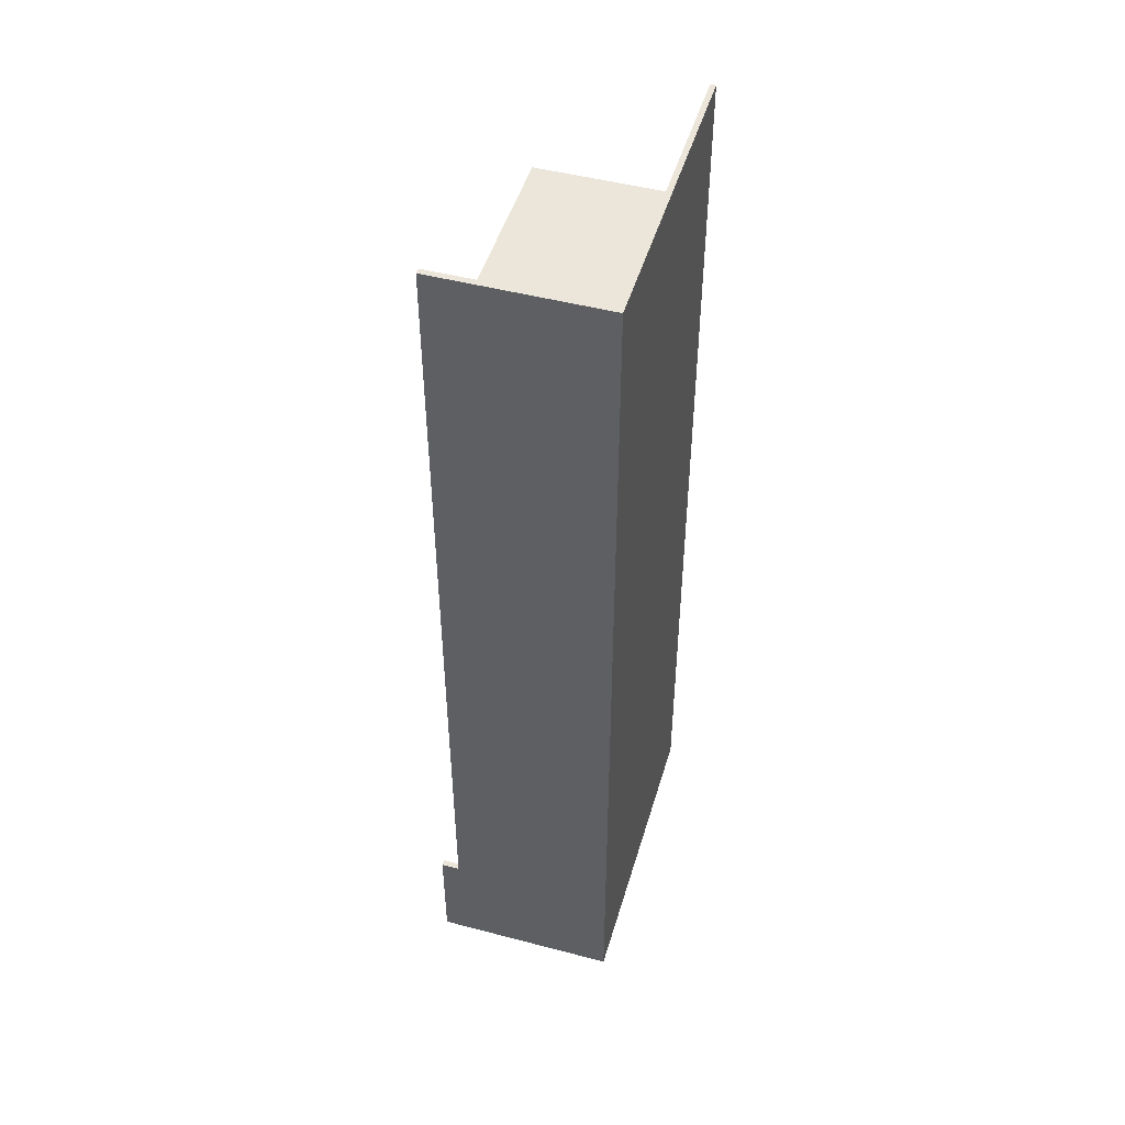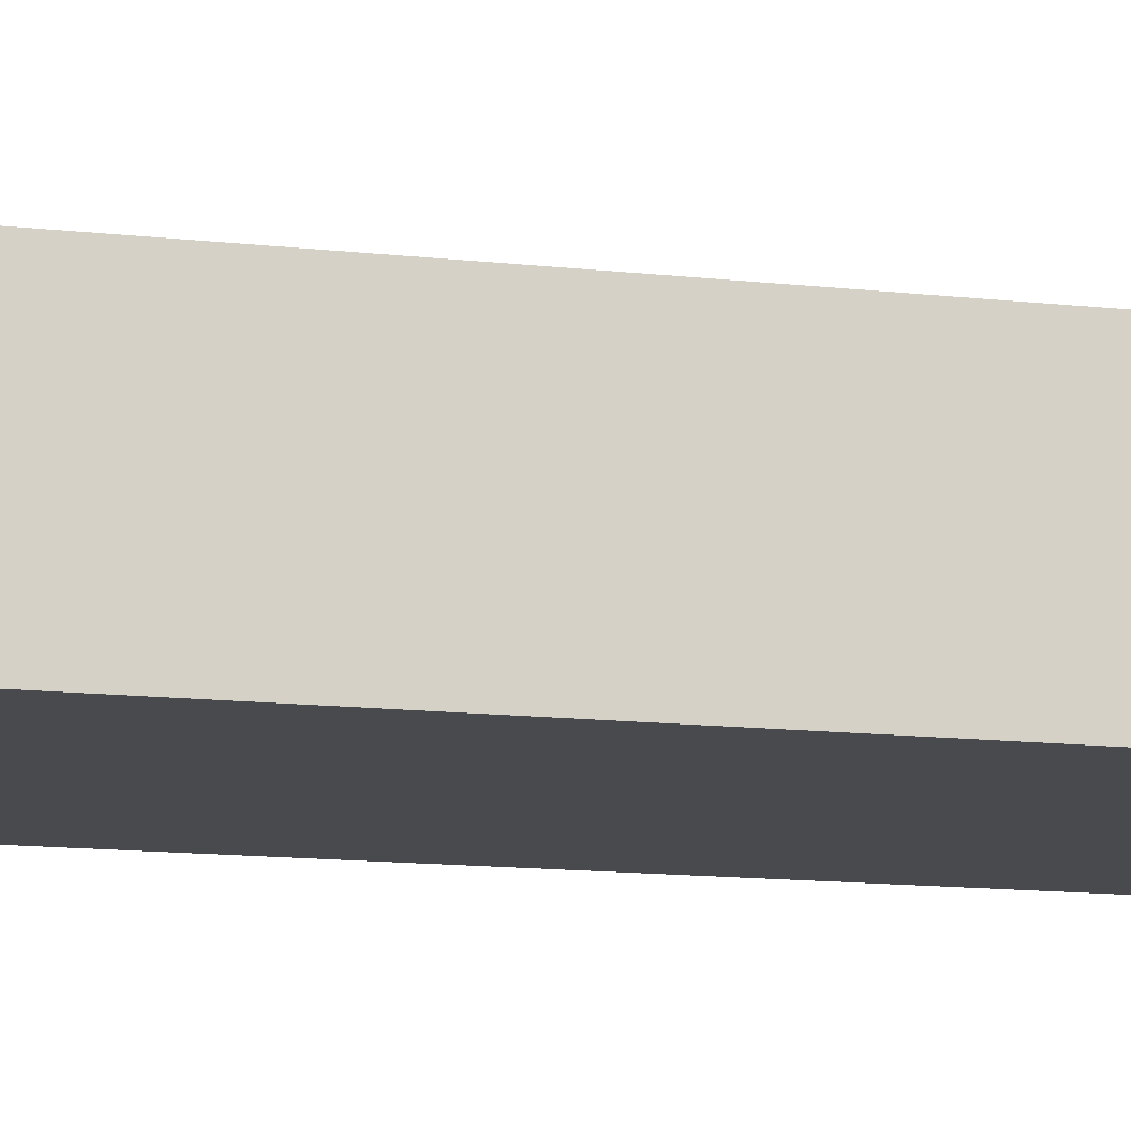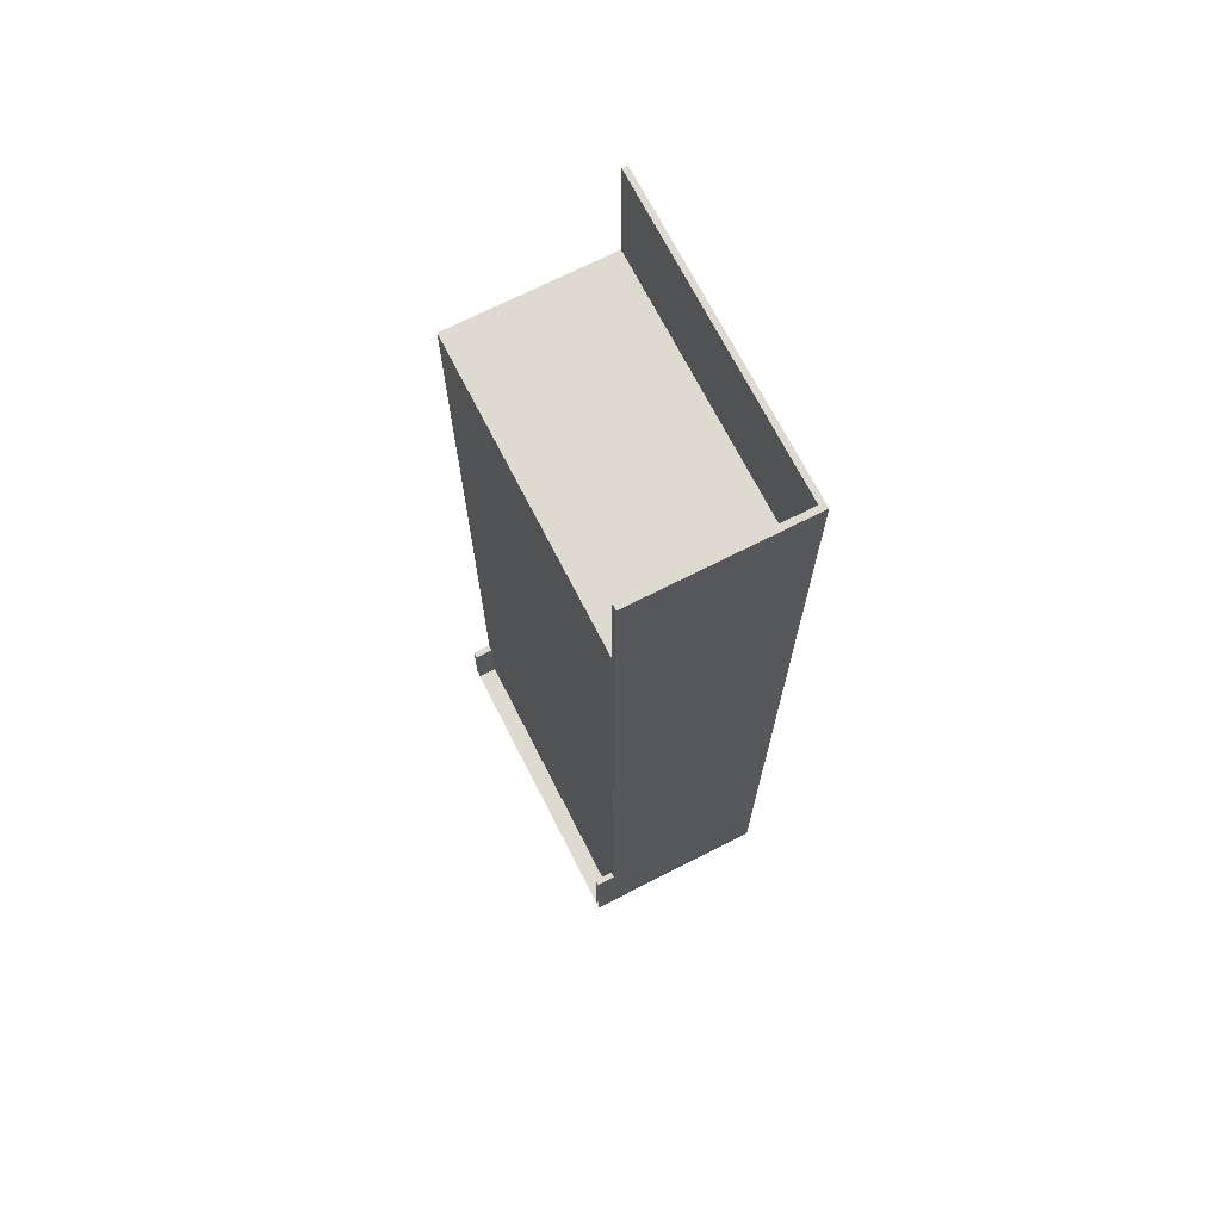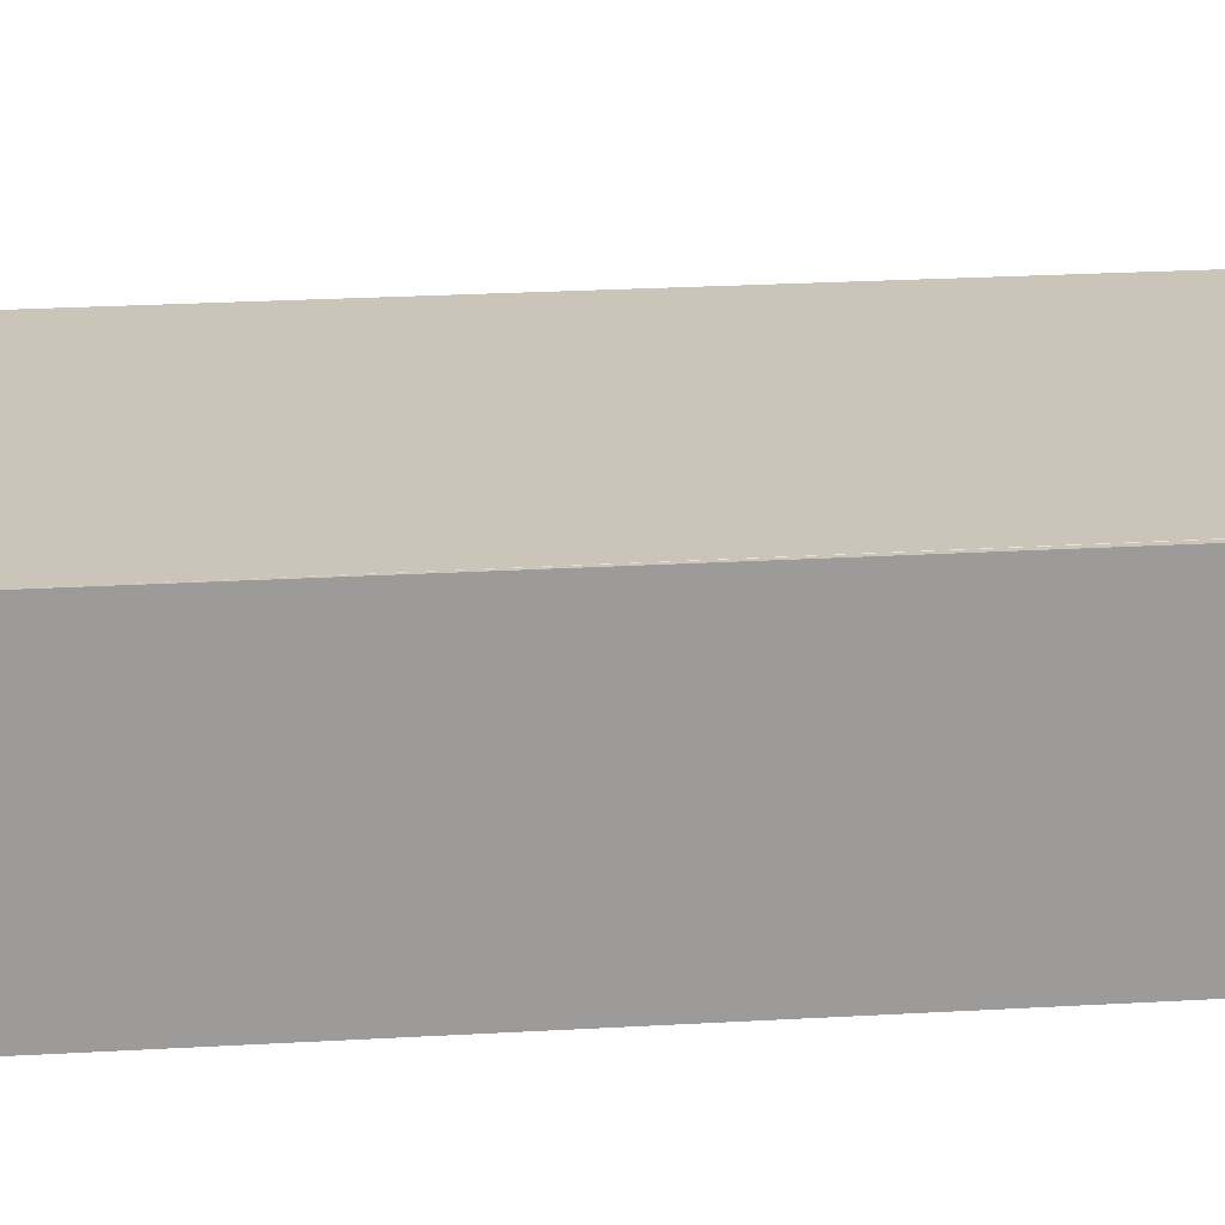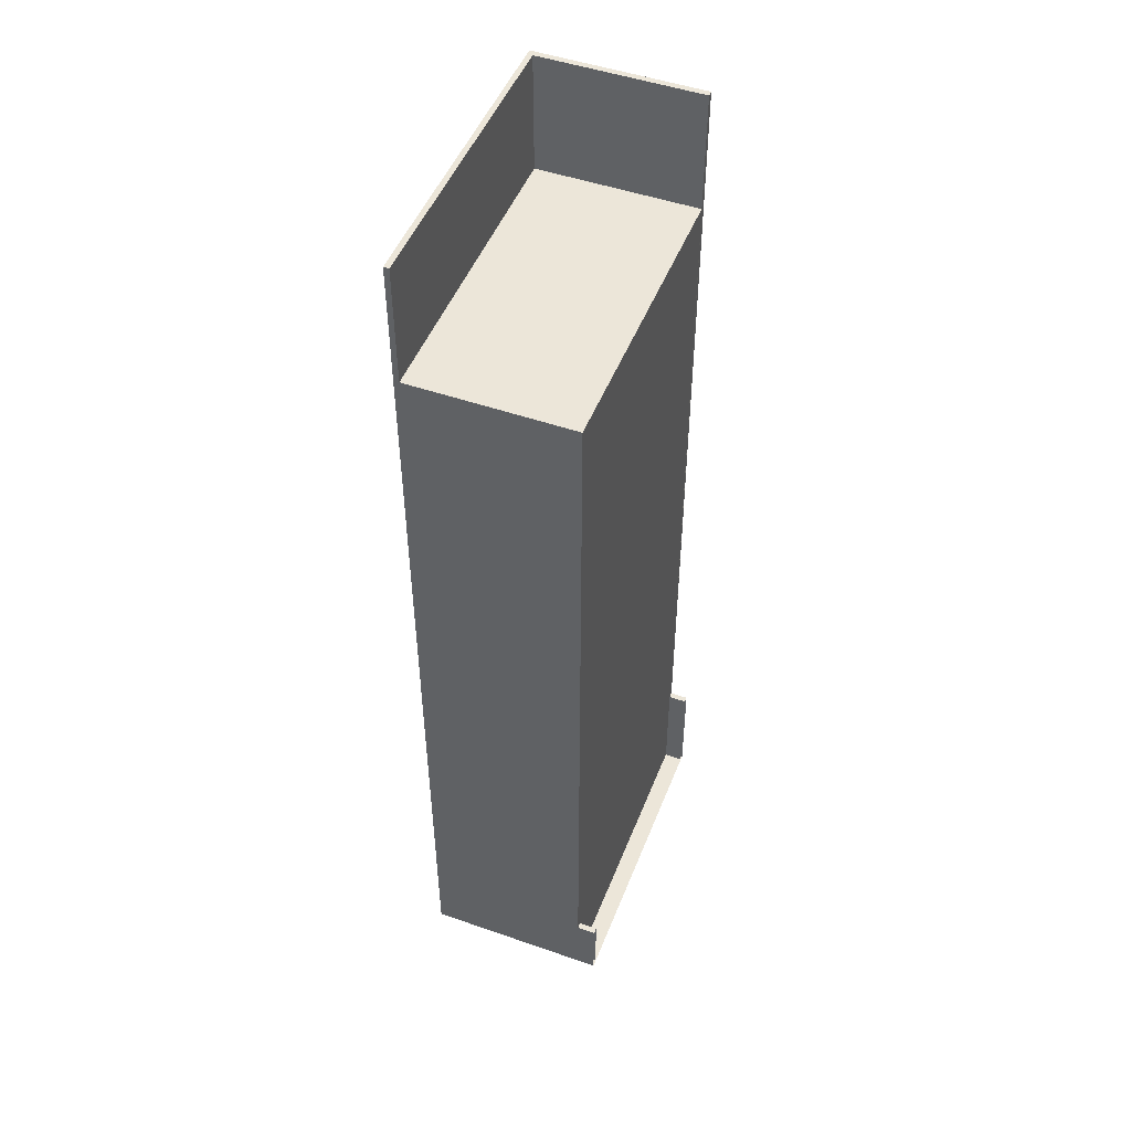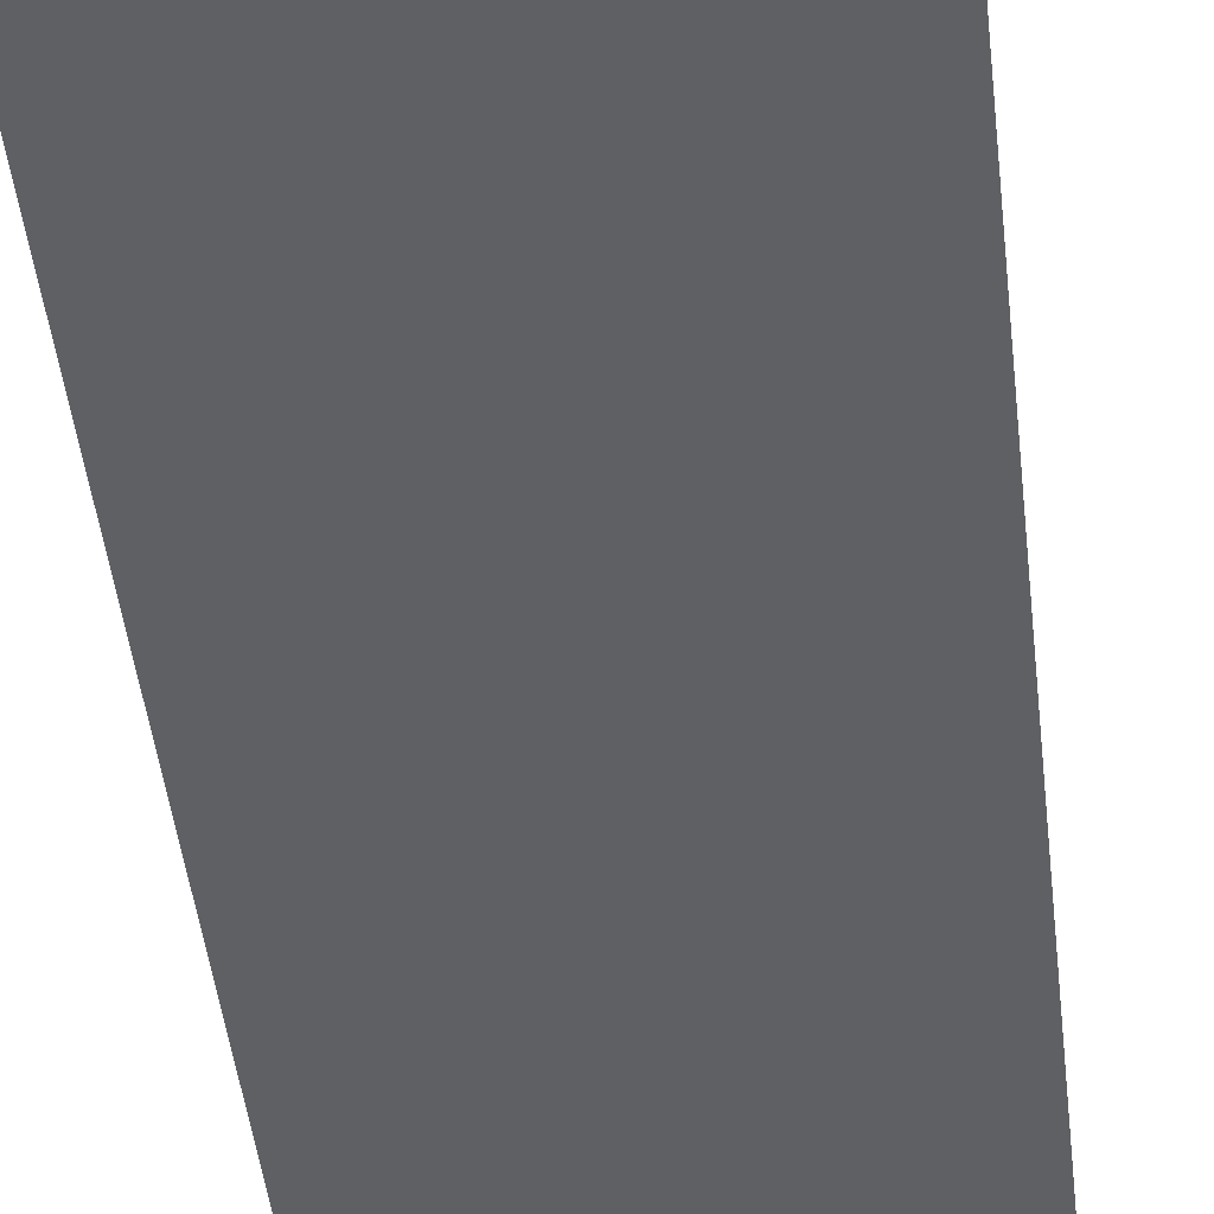
<metadata>
{"format":"obj","ext":"obj","renderer":"f3d","projection":"perspective","resolution":1024,"background":"white","views":[{"elev":48.5,"azim":106.3,"up":"+Y"},{"elev":-13.2,"azim":75.4,"up":"+Z"},{"elev":70.6,"azim":63.0,"up":"+Y"},{"elev":20.5,"azim":83.6,"up":"+Z"},{"elev":49.2,"azim":-68.9,"up":"+Y"},{"elev":-43.1,"azim":-173.9,"up":"+Z"}]}
</metadata>
<code>
o normalized.007_normalized.001
v 0.6266 0.05171 -0.4104
v 0.721 0.05171 -0.3475
v 0.6266 0.05171 -0.3474
v 0.6266 0.3789 -0.4104
v 0.6266 0.3374 -0.4086
v 0.6266 0.3789 -0.4086
v 0.6266 0.07578 -0.3538
v 0.6266 0.3374 -0.3538
v 0.6266 0.07553 -0.3474
v 0.6266 0.07578 -0.3474
v 0.7306 0.05171 -0.3475
v 0.7306 0.09183 -0.3538
v 0.7306 0.09142 -0.3475
v 0.7306 0.05171 -0.4104
v 0.7306 0.3789 -0.4104
v 0.7306 0.3789 -0.3538
v 0.6286 0.07578 -0.3538
v 0.6266 0.07578 -0.3474
v 0.6286 0.07578 -0.3474
v 0.6286 0.05251 -0.3538
v 0.6286 0.07552 -0.3474
v 0.6286 0.05251 -0.3474
v 0.7286 0.05251 -0.3538
v 0.6297 0.05251 -0.3474
v 0.7286 0.05251 -0.3475
v 0.7286 0.09139 -0.3475
v 0.7286 0.09183 -0.3475
v 0.7286 0.09183 -0.3538
v 0.7286 0.09183 -0.3475
v 0.7306 0.09183 -0.3475
v 0.7287 0.3374 -0.4086
v 0.7287 0.3374 -0.3538
v 0.7287 0.3789 -0.3538
v 0.7287 0.3789 -0.4086
f 1 2 3
f 4 1 5
f 5 6 4
f 5 1 7
f 7 8 5
f 9 10 7
f 11 12 13
f 14 15 16
f 16 12 14
f 17 18 19
f 20 21 22
f 23 24 25
f 26 27 28
f 12 29 30
f 31 5 8
f 8 32 31
f 14 1 4
f 4 15 14
f 32 7 28
f 28 12 32
f 33 32 12
f 12 16 33
f 32 8 7
f 17 20 28
f 28 7 17
f 23 28 20
f 15 4 6
f 6 34 15
f 33 16 15
f 15 34 33
f 32 33 34
f 34 31 32
f 5 31 34
f 34 6 5
f 23 26 28
f 17 19 21
f 20 22 24
f 7 10 18
f 28 27 29
f 12 30 13
f 14 11 2
f 7 3 9
f 1 14 2
f 11 14 12
f 17 7 18
f 20 17 21
f 23 20 24
f 12 28 29
f 23 25 26
f 7 1 3

</code>
